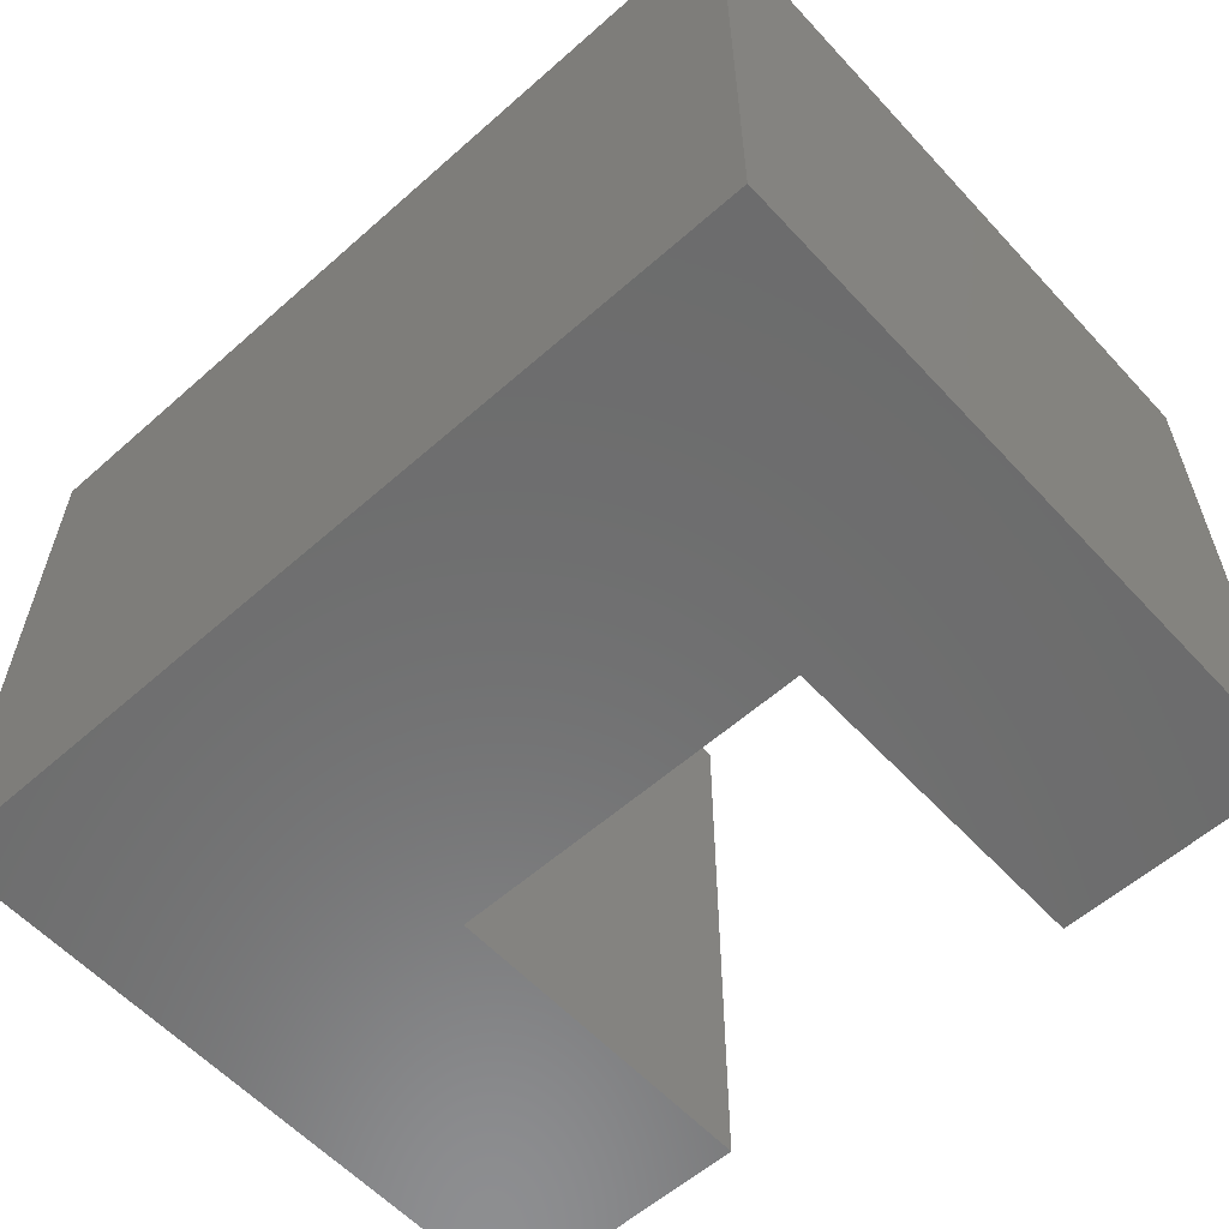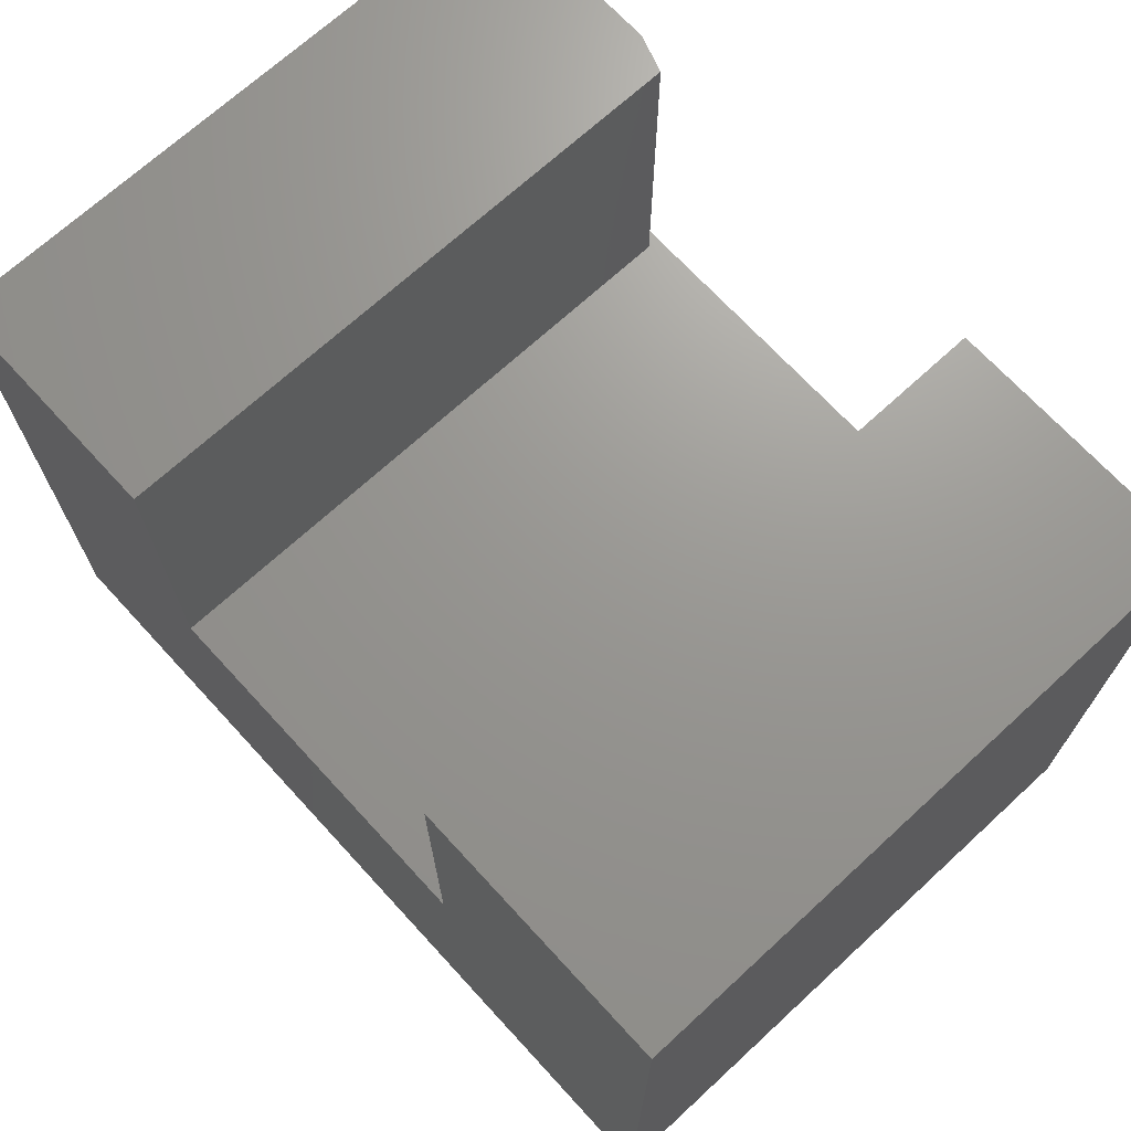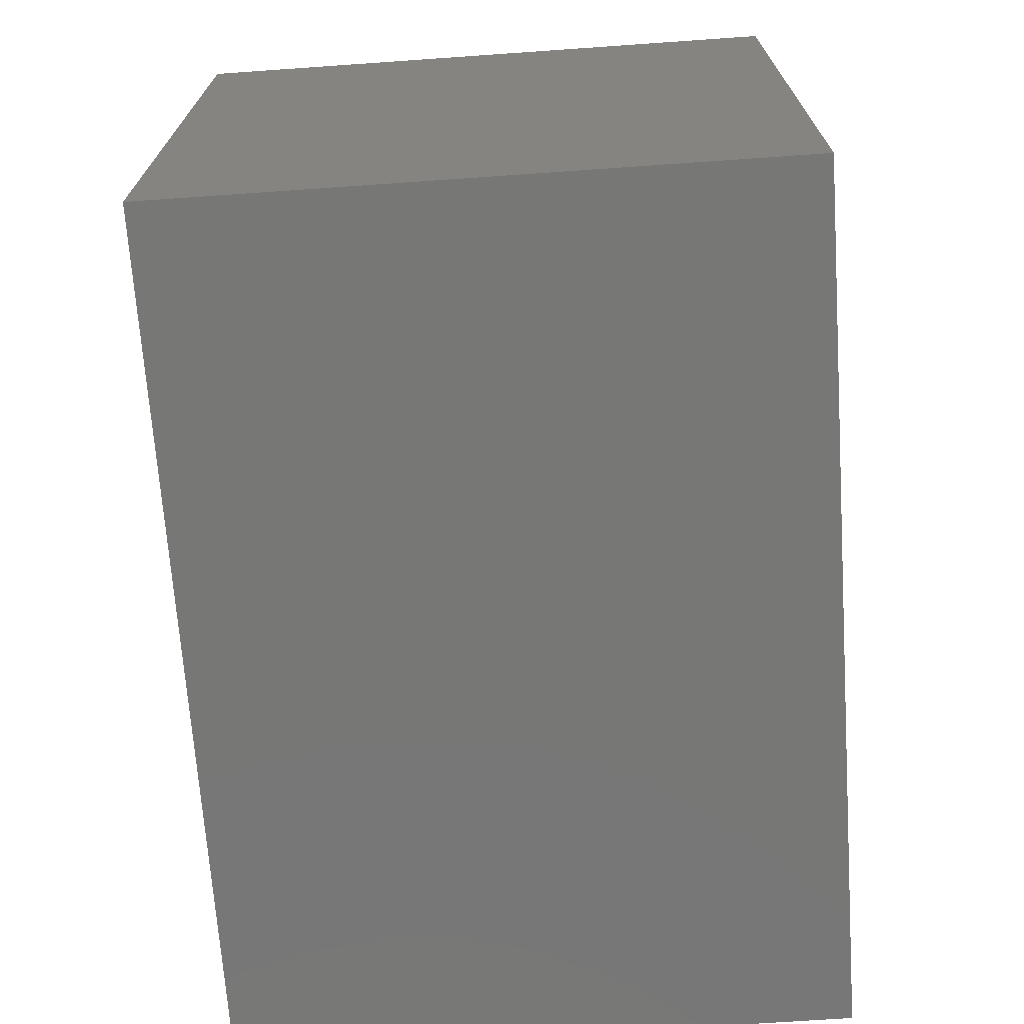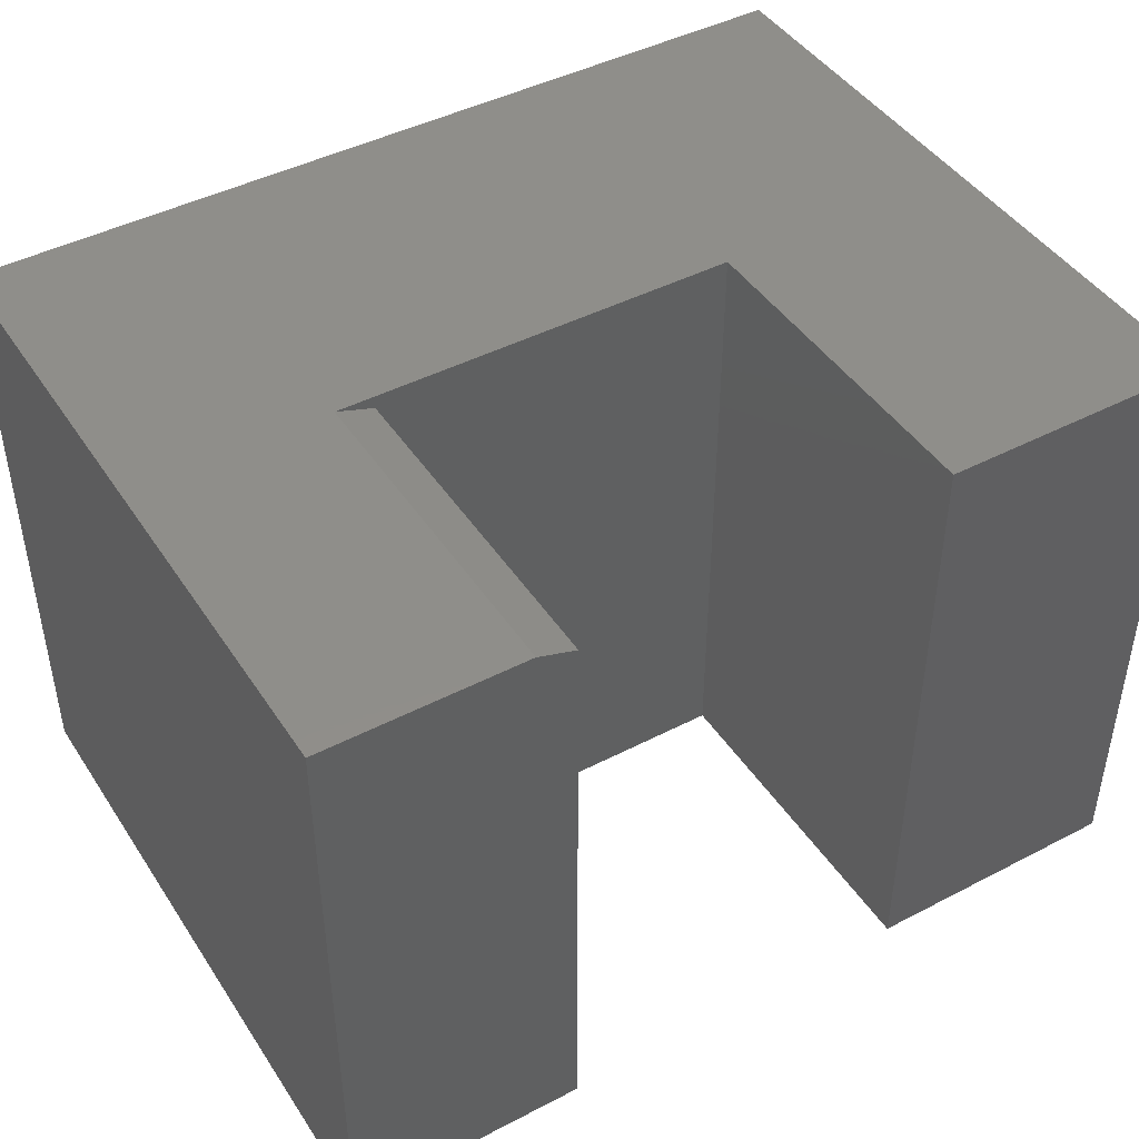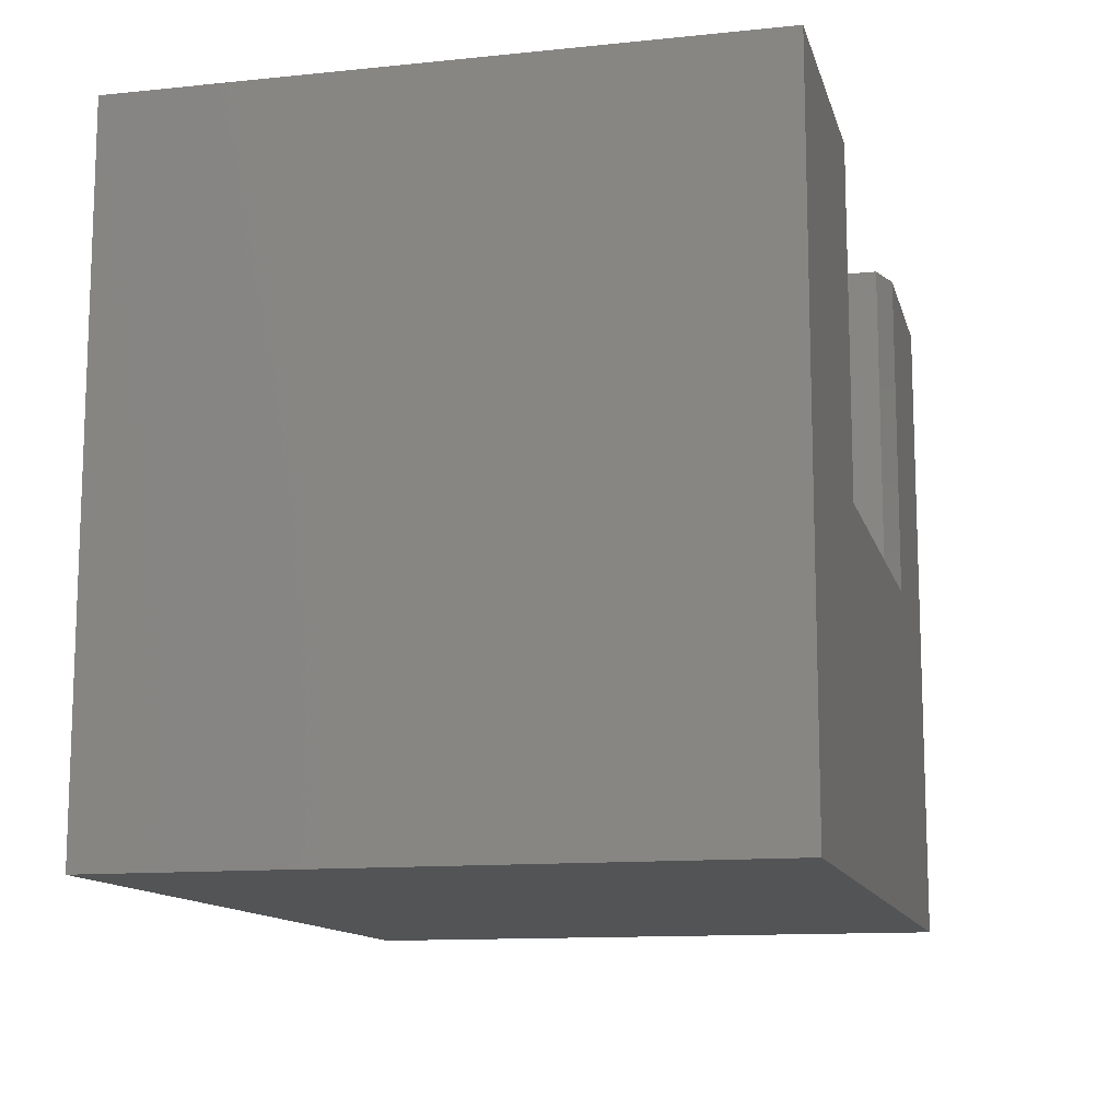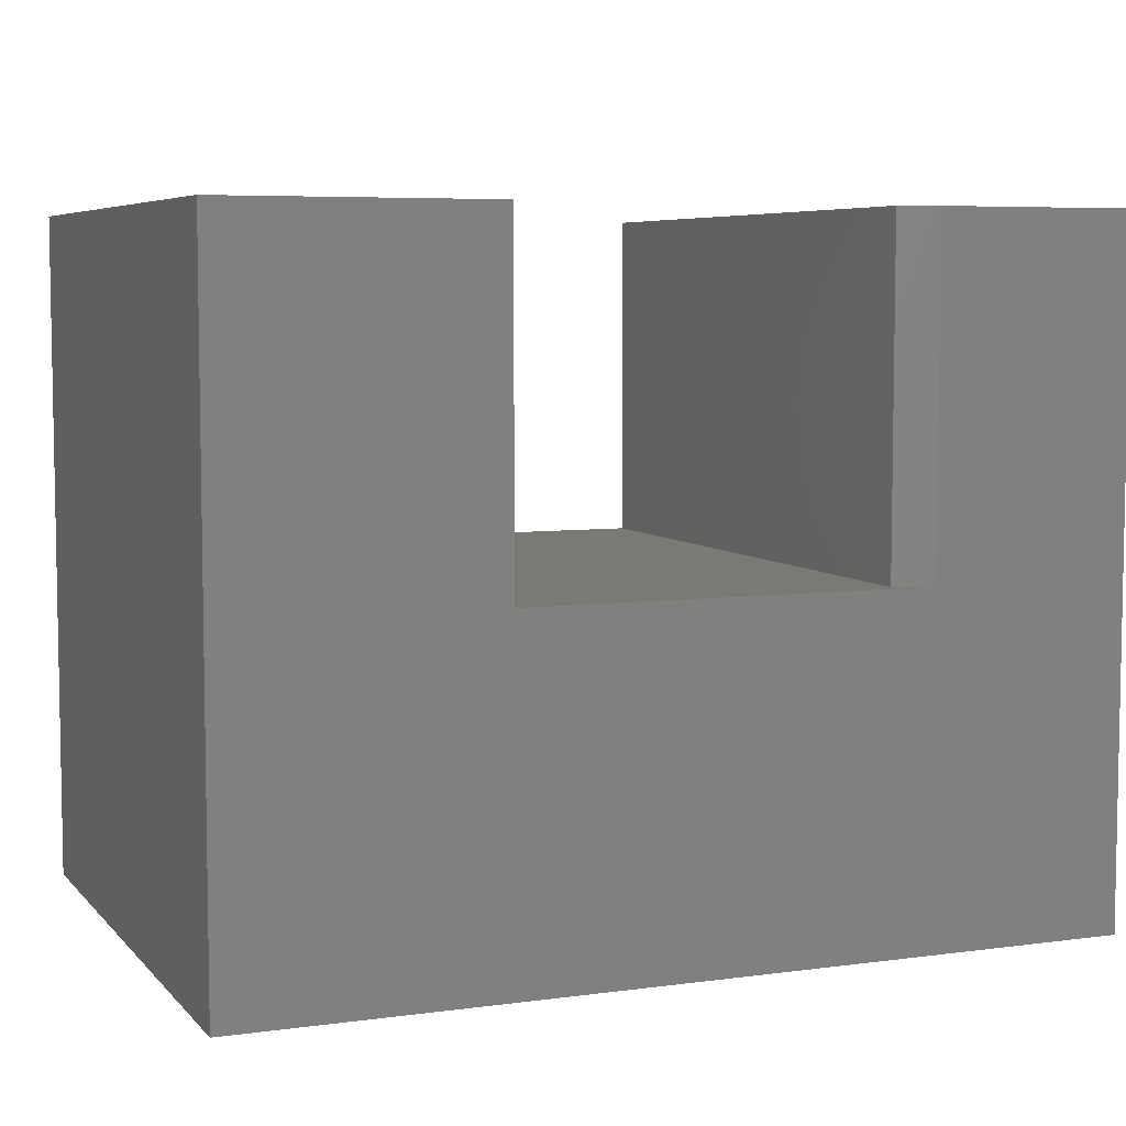
<metadata>
{"format":"stl","ext":"stl","renderer":"f3d","projection":"perspective","resolution":1024,"background":"white","views":[{"elev":-58.7,"azim":-137.7,"up":"+Y"},{"elev":70.0,"azim":47.4,"up":"+Z"},{"elev":-69.8,"azim":-86.0,"up":"+Z"},{"elev":44.5,"azim":-31.2,"up":"+Y"},{"elev":-12.3,"azim":103.6,"up":"+Z"},{"elev":6.2,"azim":157.9,"up":"+Z"}]}
</metadata>
<code>
# stl→obj: 18 verts, 32 faces
v -0.009457 1.27e-16 0.4075
v -0.009457 1.042e-16 -0.003289
v -0.009457 -0.75 0.4075
v -0.009457 -0.75 -0.003289
v 0.3125 1.171e-16 -0.4141
v 0.3125 1.627e-16 0.4075
v -0.7422 0 -0.4141
v -0.5004 4.965e-17 -0.003289
v -0.7422 4.56e-17 0.4075
v -0.5004 7.245e-17 0.4075
v -0.7422 -0.75 0.4075
v -0.4535 -0.75 0.4075
v -0.4535 -0.01562 0.4075
v -0.4535 -0.01562 -0.003289
v -0.4535 -0.75 -0.003289
v -0.7422 -0.75 -0.4141
v 0.3125 -0.75 -0.4141
v 0.3125 -0.75 0.4075
f 1 2 3
f 3 2 4
f 5 1 6
f 1 5 2
f 2 5 7
f 2 7 8
f 8 7 9
f 8 9 10
f 9 11 10
f 10 11 12
f 10 12 13
f 14 13 15
f 15 13 12
f 15 4 14
f 14 4 2
f 14 2 8
f 16 7 17
f 17 7 5
f 14 8 13
f 13 8 10
f 18 3 17
f 17 3 4
f 17 4 16
f 16 4 15
f 16 15 11
f 11 15 12
f 11 9 16
f 16 9 7
f 18 6 3
f 3 6 1
f 17 5 18
f 18 5 6

</code>
